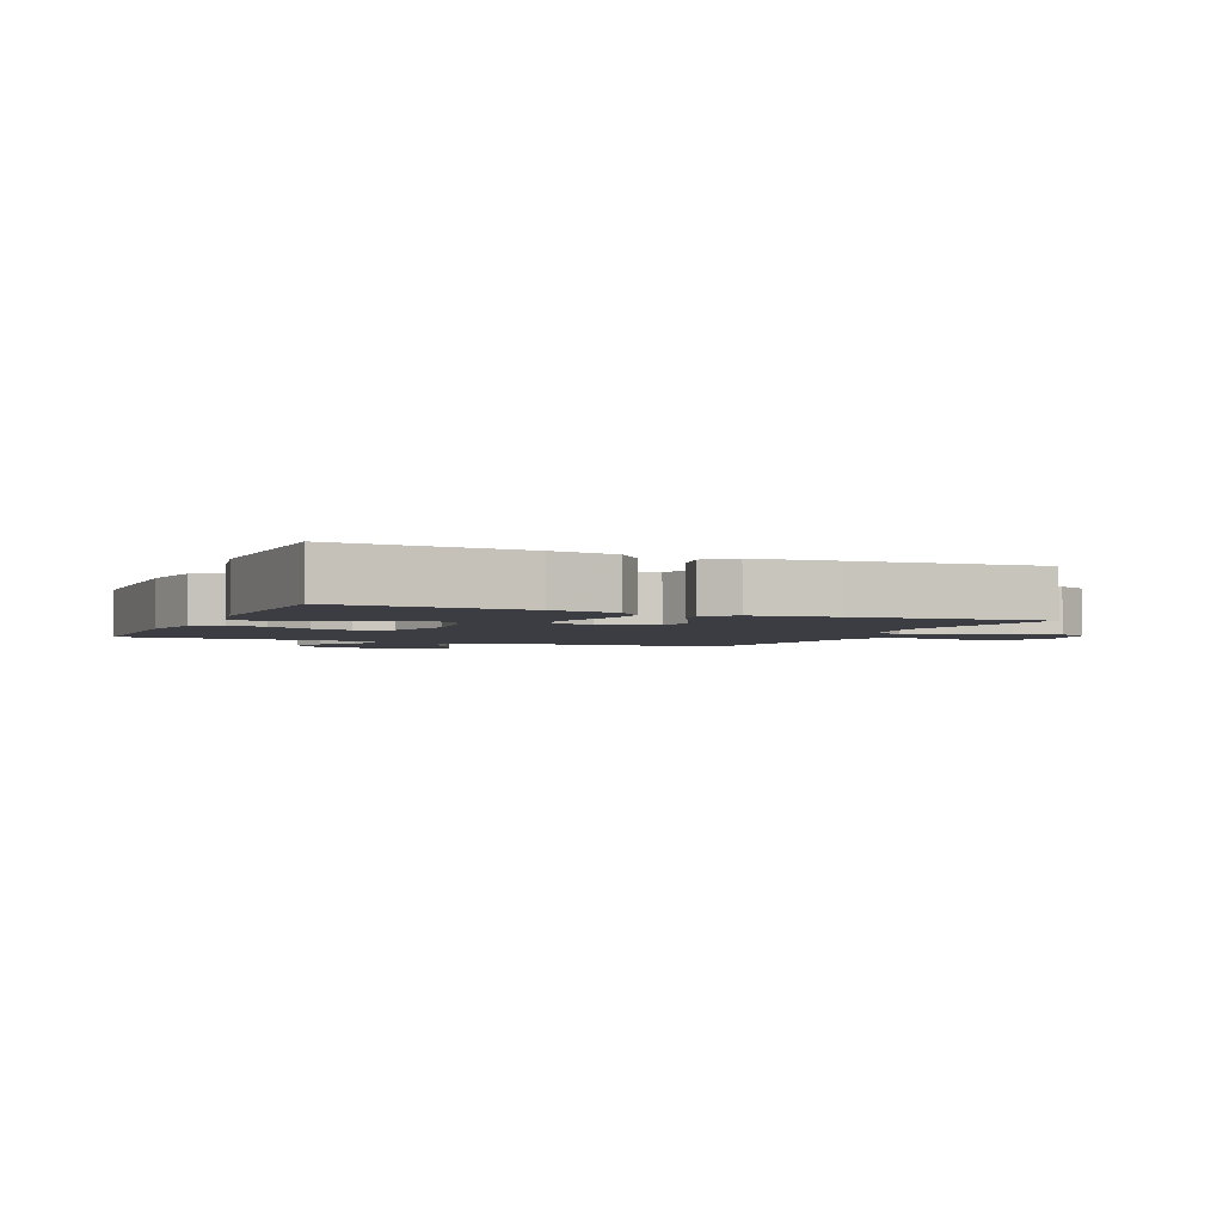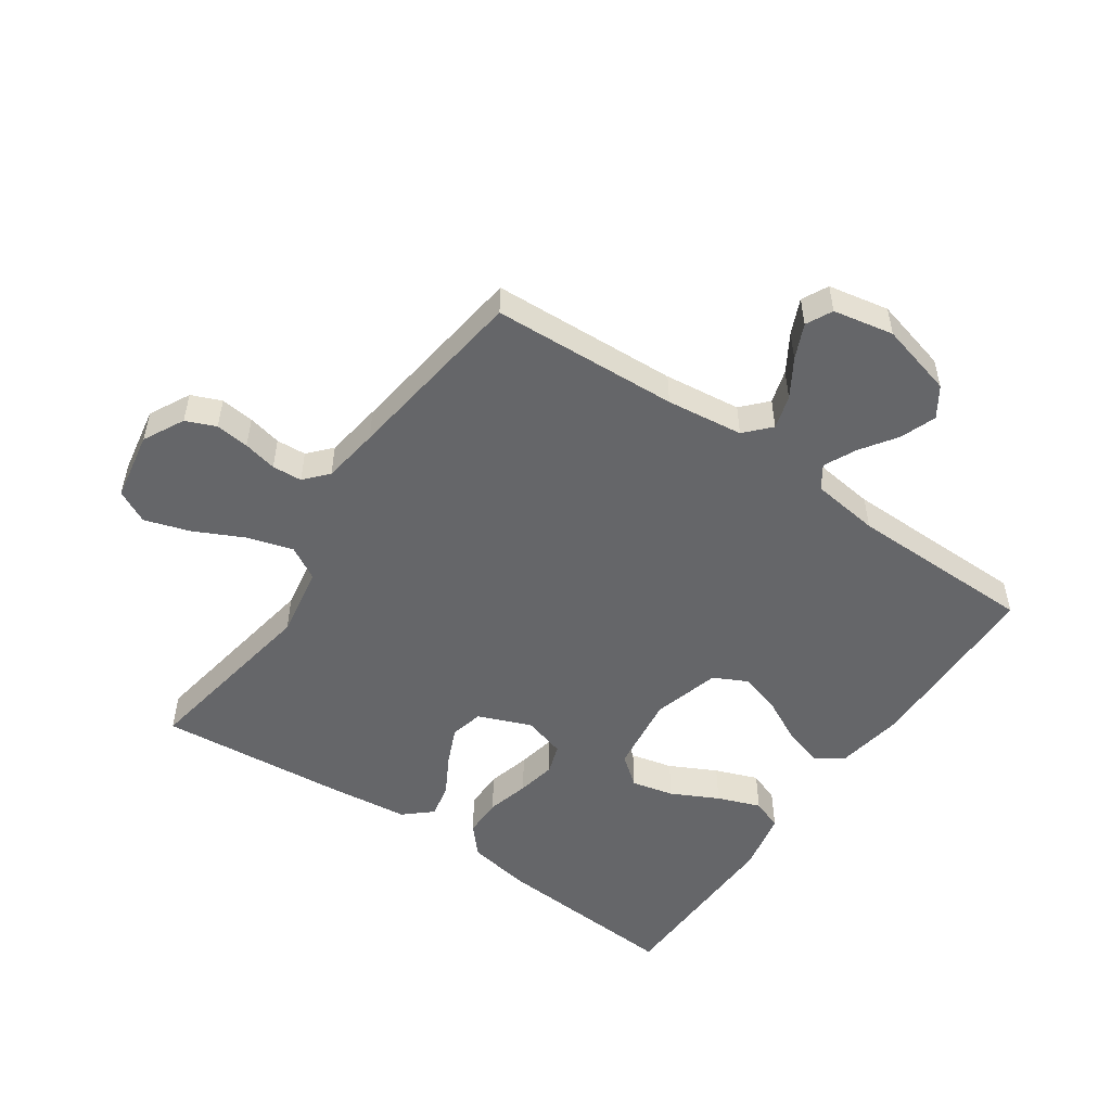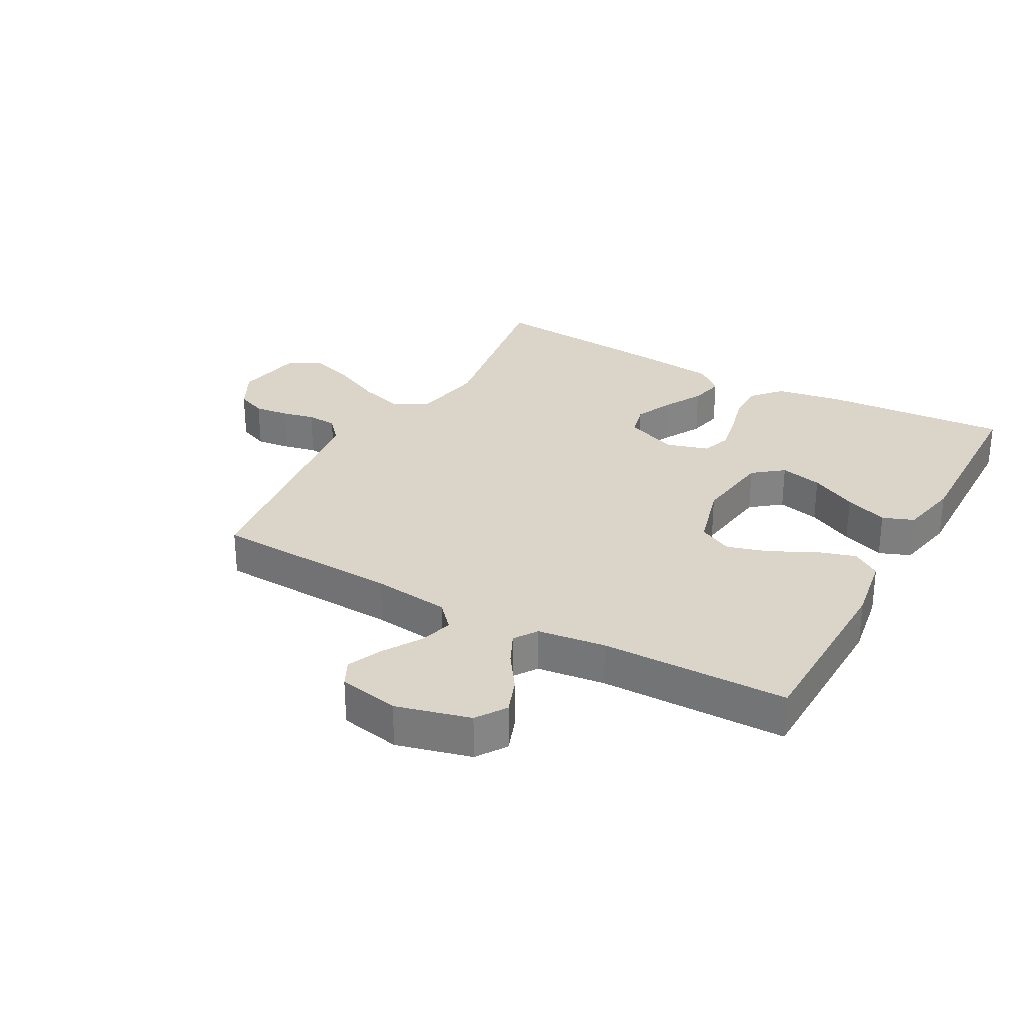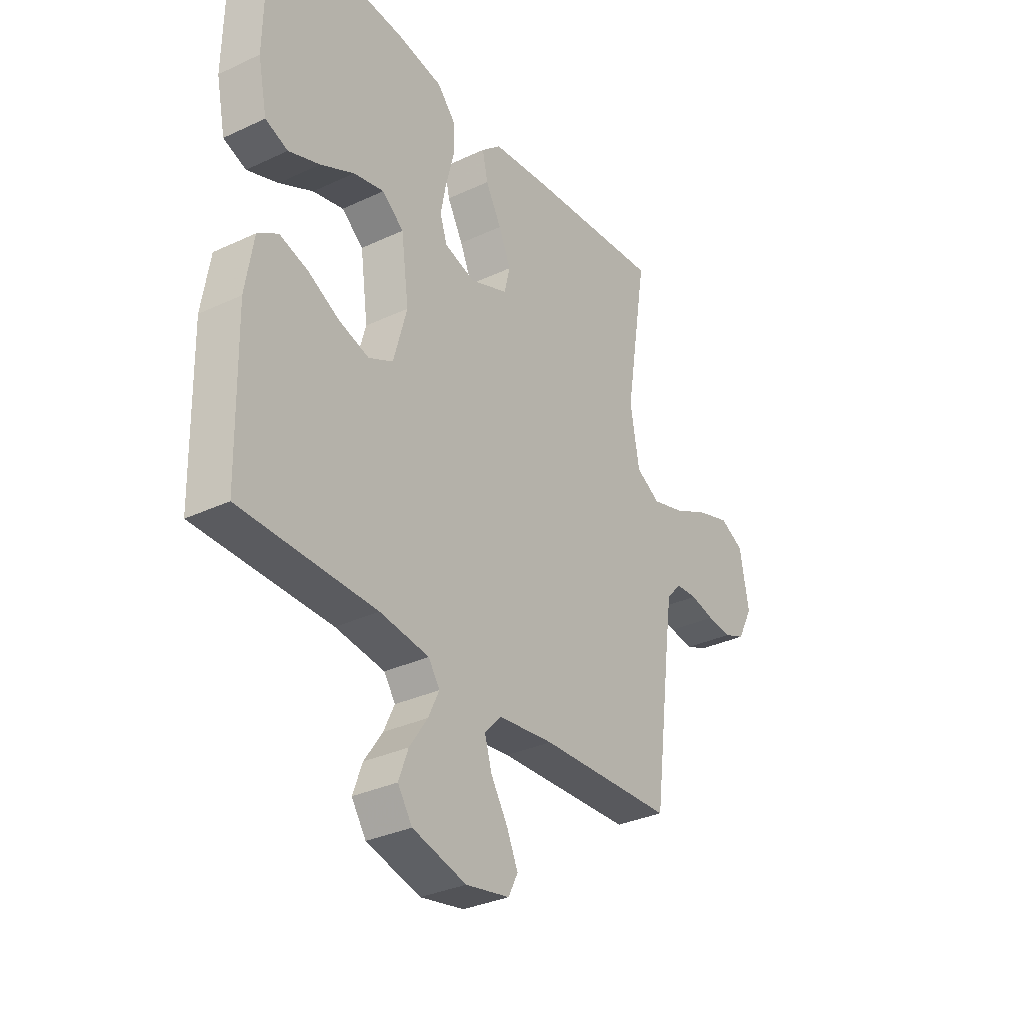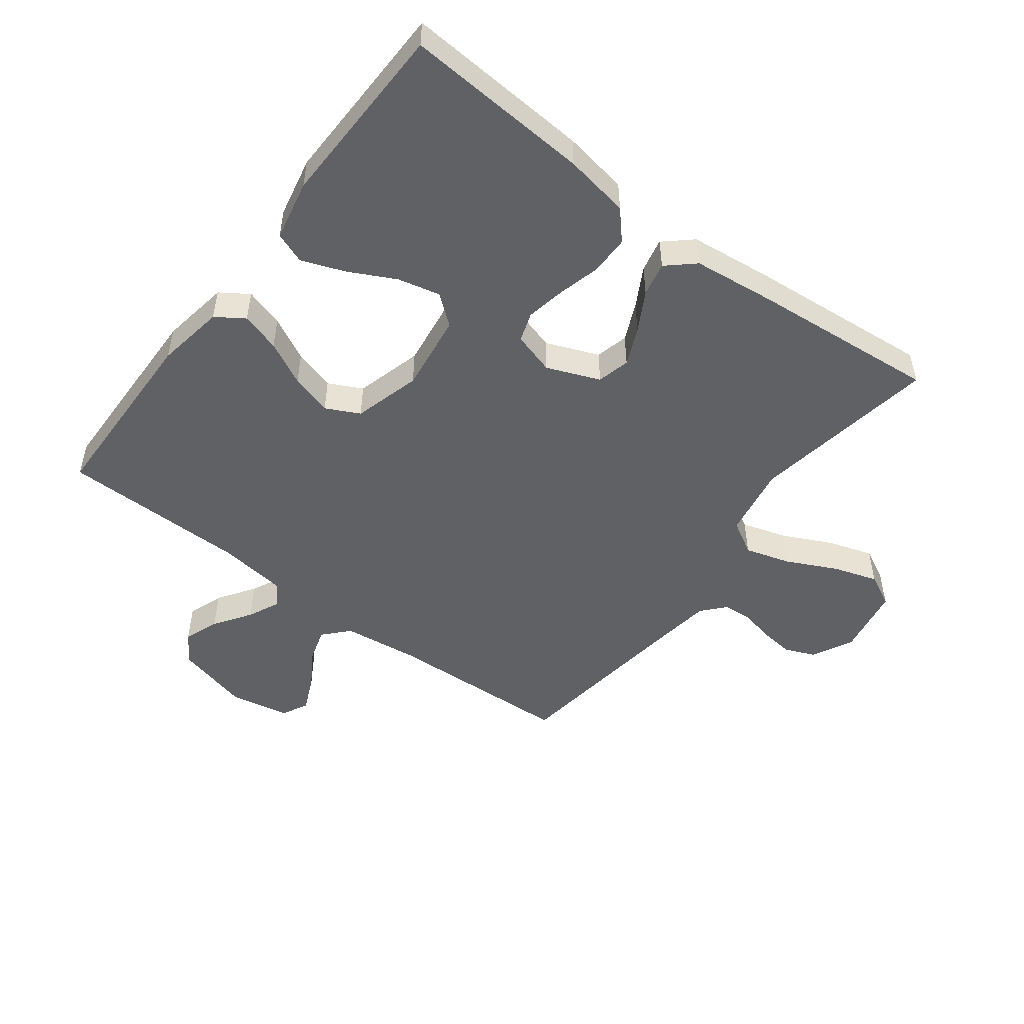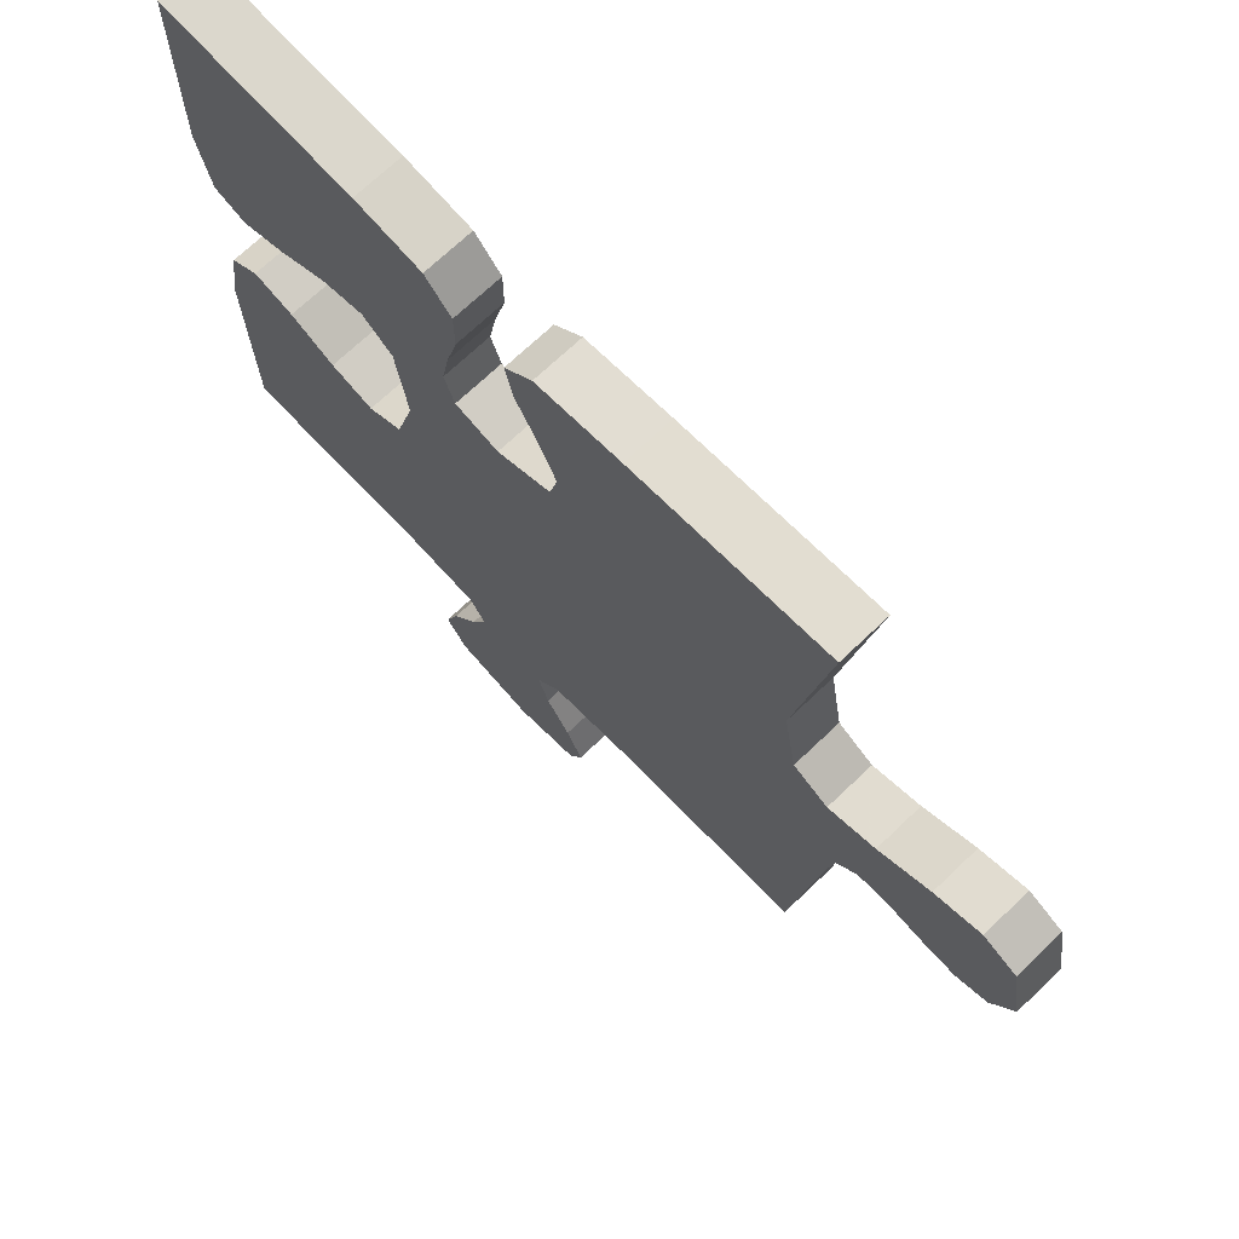
<metadata>
{"format":"obj","ext":"obj","renderer":"f3d","projection":"perspective","resolution":1024,"background":"white","views":[{"elev":-2.9,"azim":-23.6,"up":"+Y"},{"elev":-51.8,"azim":145.4,"up":"+Y"},{"elev":29.3,"azim":-151.1,"up":"+Y"},{"elev":-32.6,"azim":-56.9,"up":"+Z"},{"elev":-50.0,"azim":-37.1,"up":"+Y"},{"elev":70.7,"azim":46.4,"up":"+Z"}]}
</metadata>
<code>
v -0.5 0.07 0.5
v -0.2 0.07 0.479
v -0.095 0.07 0.461
v -0.054 0.07 0.415
v -0.054 0.07 0.352
v -0.072 0.07 0.283
v -0.084 0.07 0.22
v -0.068 0.07 0.173
v 0 0.07 0.153
v 0.085 0.07 0.187
v 0.098 0.07 0.24
v 0.071 0.07 0.301
v 0.036 0.07 0.364
v 0.024 0.07 0.419
v 0.068 0.07 0.458
v 0.2 0.07 0.473
v 0.5 0.07 0.5
v 0.451 0.07 0.2
v 0.471 0.07 0.085
v 0.525 0.07 0.054
v 0.598 0.07 0.076
v 0.678 0.07 0.115
v 0.75 0.07 0.138
v 0.803 0.07 0.111
v 0.823 0.07 0
v 0.789 0.07 -0.066
v 0.741 0.07 -0.086
v 0.687 0.07 -0.08
v 0.633 0.07 -0.068
v 0.585 0.07 -0.071
v 0.552 0.07 -0.108
v 0.539 0.07 -0.2
v 0.5 0.07 -0.5
v 0.2 0.07 -0.514
v 0.077 0.07 -0.529
v 0.04 0.07 -0.569
v 0.056 0.07 -0.623
v 0.093 0.07 -0.683
v 0.118 0.07 -0.739
v 0.097 0.07 -0.781
v 0 0.07 -0.8
v -0.119 0.07 -0.769
v -0.151 0.07 -0.721
v -0.13 0.07 -0.664
v -0.09 0.07 -0.605
v -0.066 0.07 -0.554
v -0.091 0.07 -0.517
v -0.2 0.07 -0.503
v -0.5 0.07 -0.5
v -0.506 0.07 -0.2
v -0.488 0.07 -0.09
v -0.443 0.07 -0.06
v -0.38 0.07 -0.079
v -0.31 0.07 -0.115
v -0.243 0.07 -0.135
v -0.189 0.07 -0.108
v -0.159 0.07 0
v -0.176 0.07 0.126
v -0.224 0.07 0.164
v -0.292 0.07 0.148
v -0.367 0.07 0.11
v -0.436 0.07 0.084
v -0.486 0.07 0.103
v -0.506 0.07 0.2
v -0.5 0 0.5
v -0.2 0 0.479
v -0.095 0 0.461
v -0.054 0 0.415
v -0.054 0 0.352
v -0.072 0 0.283
v -0.084 0 0.22
v -0.068 0 0.173
v 0 0 0.153
v 0.085 0 0.187
v 0.098 0 0.24
v 0.071 0 0.301
v 0.036 0 0.364
v 0.024 0 0.419
v 0.068 0 0.458
v 0.2 0 0.473
v 0.5 0 0.5
v 0.451 0 0.2
v 0.471 0 0.085
v 0.525 0 0.054
v 0.598 0 0.076
v 0.678 0 0.115
v 0.75 0 0.138
v 0.803 0 0.111
v 0.823 0 0
v 0.789 0 -0.066
v 0.741 0 -0.086
v 0.687 0 -0.08
v 0.633 0 -0.068
v 0.585 0 -0.071
v 0.552 0 -0.108
v 0.539 0 -0.2
v 0.5 0 -0.5
v 0.2 0 -0.514
v 0.077 0 -0.529
v 0.04 0 -0.569
v 0.056 0 -0.623
v 0.093 0 -0.683
v 0.118 0 -0.739
v 0.097 0 -0.781
v 0 0 -0.8
v -0.119 0 -0.769
v -0.151 0 -0.721
v -0.13 0 -0.664
v -0.09 0 -0.605
v -0.066 0 -0.554
v -0.091 0 -0.517
v -0.2 0 -0.503
v -0.5 0 -0.5
v -0.506 0 -0.2
v -0.488 0 -0.09
v -0.443 0 -0.06
v -0.38 0 -0.079
v -0.31 0 -0.115
v -0.243 0 -0.135
v -0.189 0 -0.108
v -0.159 0 0
v -0.176 0 0.126
v -0.224 0 0.164
v -0.292 0 0.148
v -0.367 0 0.11
v -0.436 0 0.084
v -0.486 0 0.103
v -0.506 0 0.2
f 4 5 6
f 3 4 6
f 2 3 6
f 1 2 6
f 64 1 6
f 63 64 6
f 62 63 6
f 61 62 6
f 60 61 6
f 59 60 6 7
f 58 59 7 8
f 57 58 8 9
f 56 57 9 10
f 52 53 54
f 51 52 54
f 50 51 54
f 49 50 54
f 48 49 54
f 47 48 54 55
f 46 47 55 56
f 43 44 45
f 42 43 45
f 41 42 45
f 40 41 45
f 39 40 45
f 38 39 45
f 37 38 45
f 36 37 45 46
f 46 56 10
f 36 46 10
f 35 36 10
f 32 33 34
f 35 10 11
f 34 35 11
f 32 34 11
f 31 32 11
f 27 28 29
f 26 27 29
f 25 26 29
f 24 25 29
f 23 24 29
f 22 23 29
f 21 22 29
f 20 21 29 30
f 31 11 12
f 30 31 12
f 20 30 12
f 19 20 12
f 16 17 18
f 16 18 19
f 15 16 19
f 14 15 19
f 13 14 19
f 12 13 19
f 70 69 68
f 70 68 67
f 70 67 66
f 70 66 65
f 70 65 128
f 70 128 127
f 70 127 126
f 70 126 125
f 70 125 124
f 71 70 124 123
f 72 71 123 122
f 73 72 122 121
f 74 73 121 120
f 118 117 116
f 118 116 115
f 118 115 114
f 118 114 113
f 118 113 112
f 119 118 112 111
f 120 119 111 110
f 109 108 107
f 109 107 106
f 109 106 105
f 109 105 104
f 109 104 103
f 109 103 102
f 109 102 101
f 110 109 101 100
f 74 120 110
f 74 110 100
f 74 100 99
f 98 97 96
f 75 74 99
f 75 99 98
f 75 98 96
f 75 96 95
f 93 92 91
f 93 91 90
f 93 90 89
f 93 89 88
f 93 88 87
f 93 87 86
f 93 86 85
f 94 93 85 84
f 76 75 95
f 76 95 94
f 76 94 84
f 76 84 83
f 82 81 80
f 83 82 80
f 83 80 79
f 83 79 78
f 83 78 77
f 83 77 76
f 1 65 66 2
f 2 66 67 3
f 3 67 68 4
f 4 68 69 5
f 5 69 70 6
f 6 70 71 7
f 7 71 72 8
f 8 72 73 9
f 9 73 74 10
f 10 74 75 11
f 11 75 76 12
f 12 76 77 13
f 13 77 78 14
f 14 78 79 15
f 15 79 80 16
f 16 80 81 17
f 17 81 82 18
f 18 82 83 19
f 19 83 84 20
f 20 84 85 21
f 21 85 86 22
f 22 86 87 23
f 23 87 88 24
f 24 88 89 25
f 25 89 90 26
f 26 90 91 27
f 27 91 92 28
f 28 92 93 29
f 29 93 94 30
f 30 94 95 31
f 31 95 96 32
f 32 96 97 33
f 33 97 98 34
f 34 98 99 35
f 35 99 100 36
f 36 100 101 37
f 37 101 102 38
f 38 102 103 39
f 39 103 104 40
f 40 104 105 41
f 41 105 106 42
f 42 106 107 43
f 43 107 108 44
f 44 108 109 45
f 45 109 110 46
f 46 110 111 47
f 47 111 112 48
f 48 112 113 49
f 49 113 114 50
f 50 114 115 51
f 51 115 116 52
f 52 116 117 53
f 53 117 118 54
f 54 118 119 55
f 55 119 120 56
f 56 120 121 57
f 57 121 122 58
f 58 122 123 59
f 59 123 124 60
f 60 124 125 61
f 61 125 126 62
f 62 126 127 63
f 63 127 128 64
f 64 128 65 1

</code>
